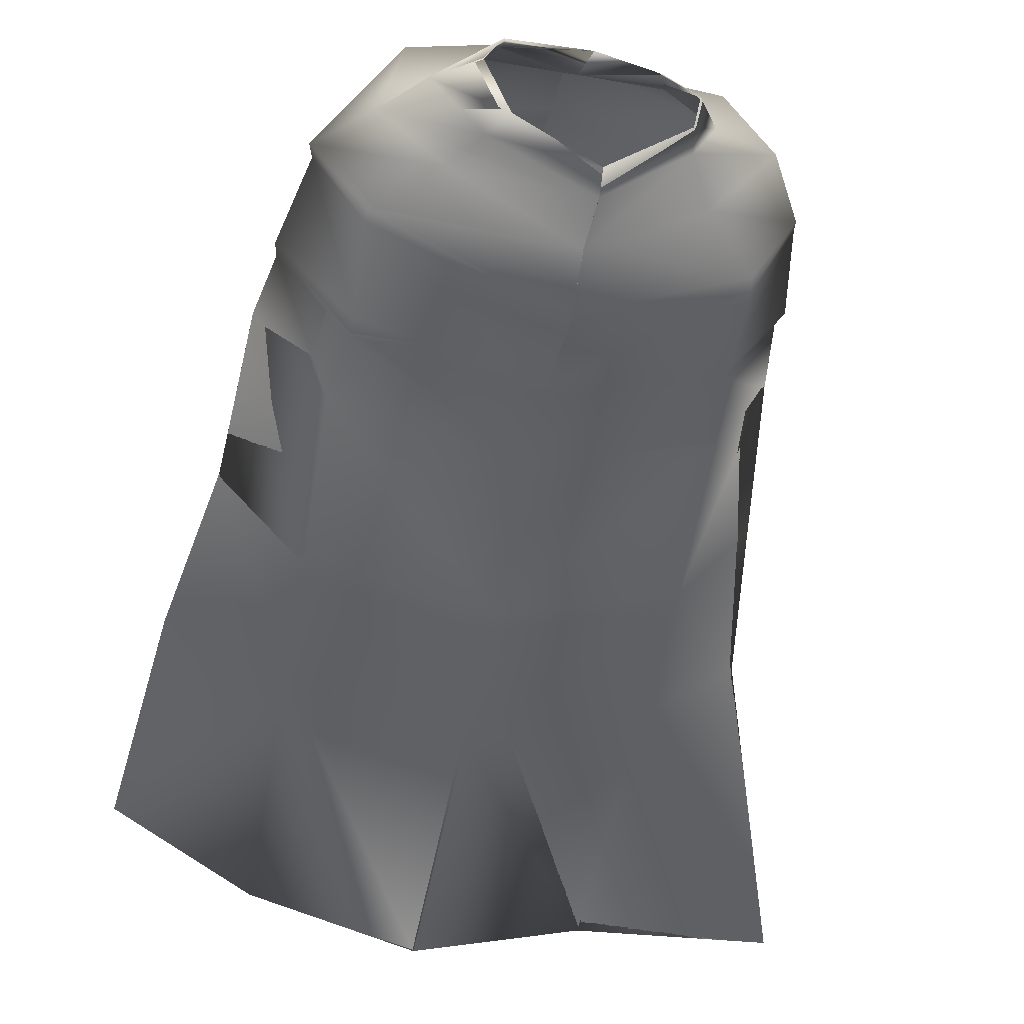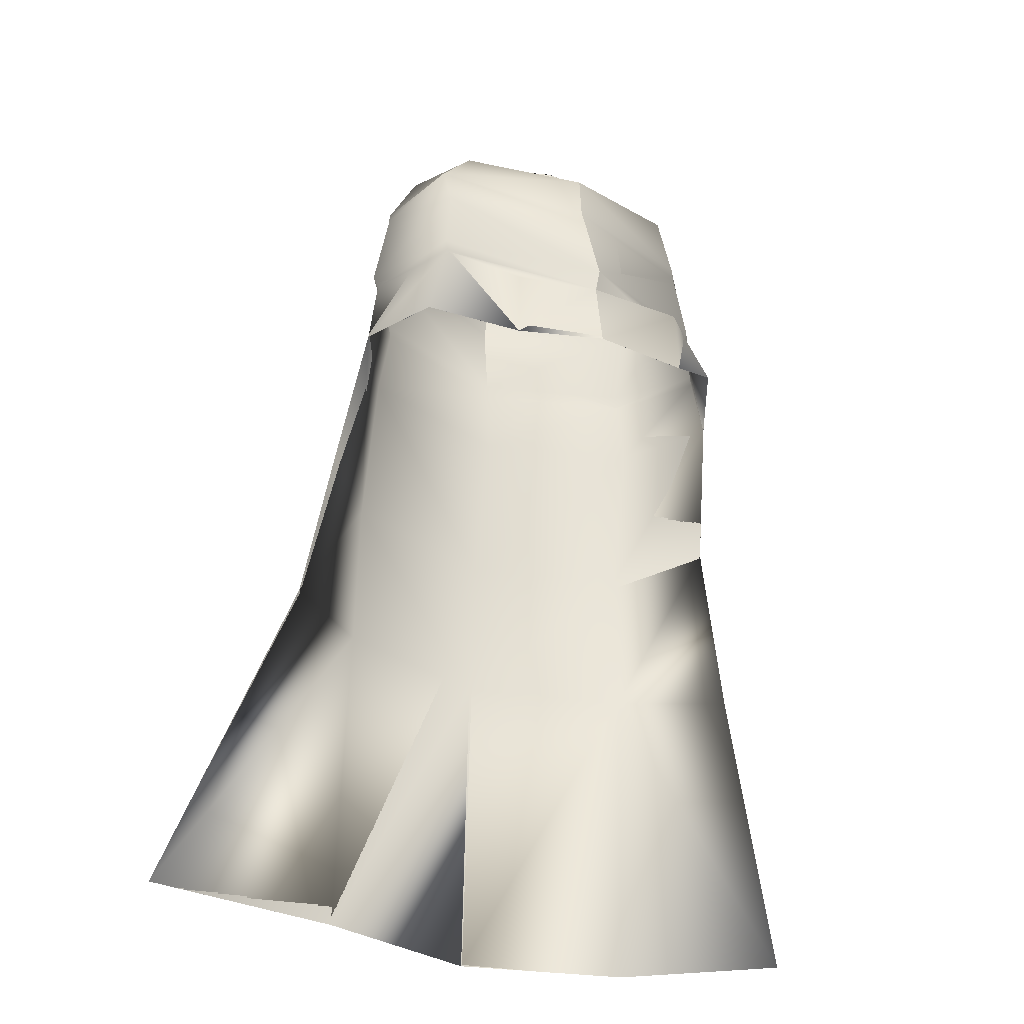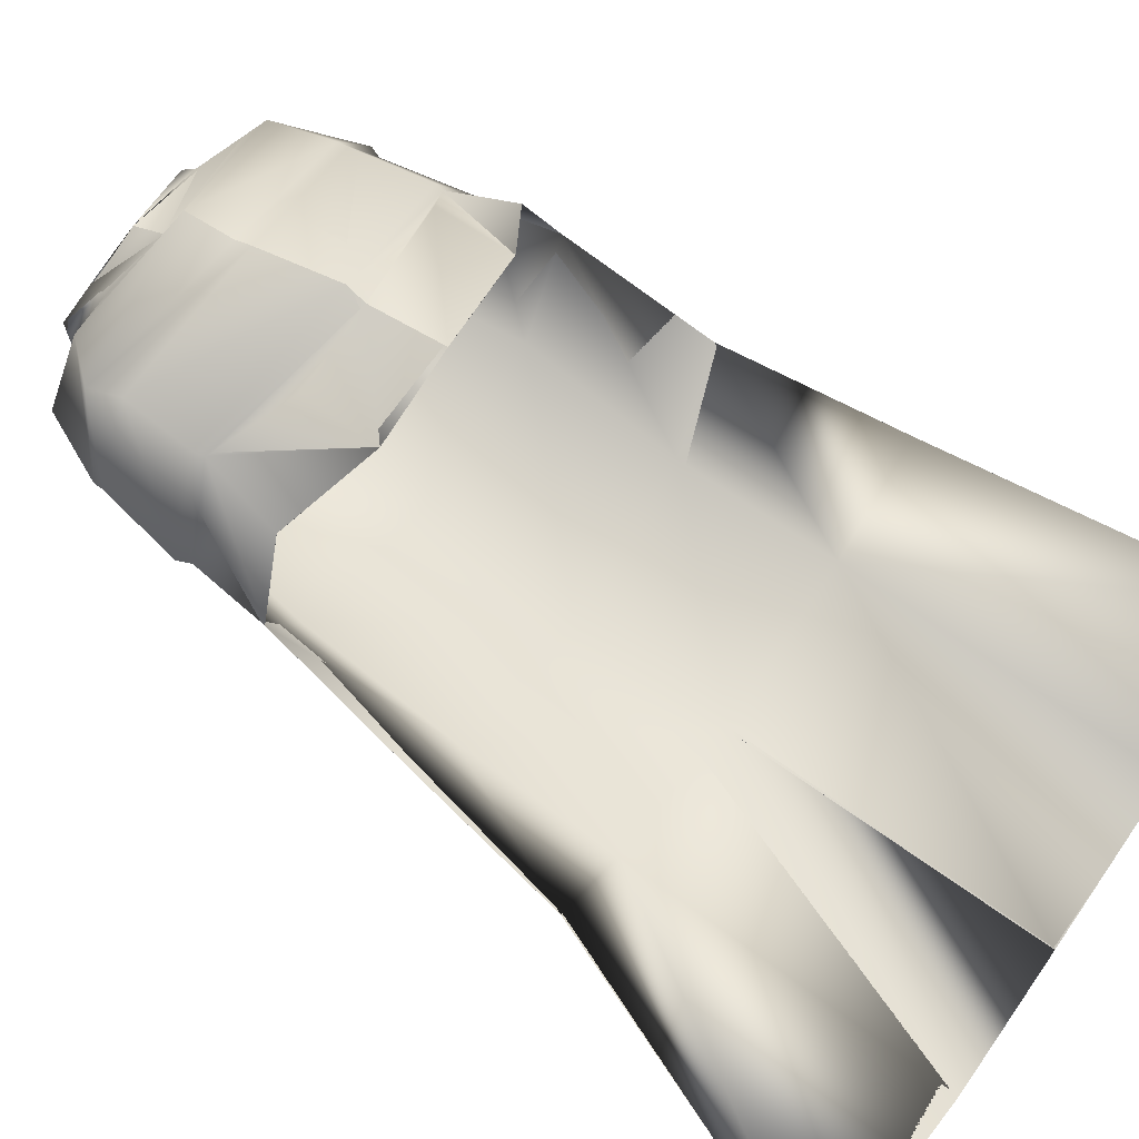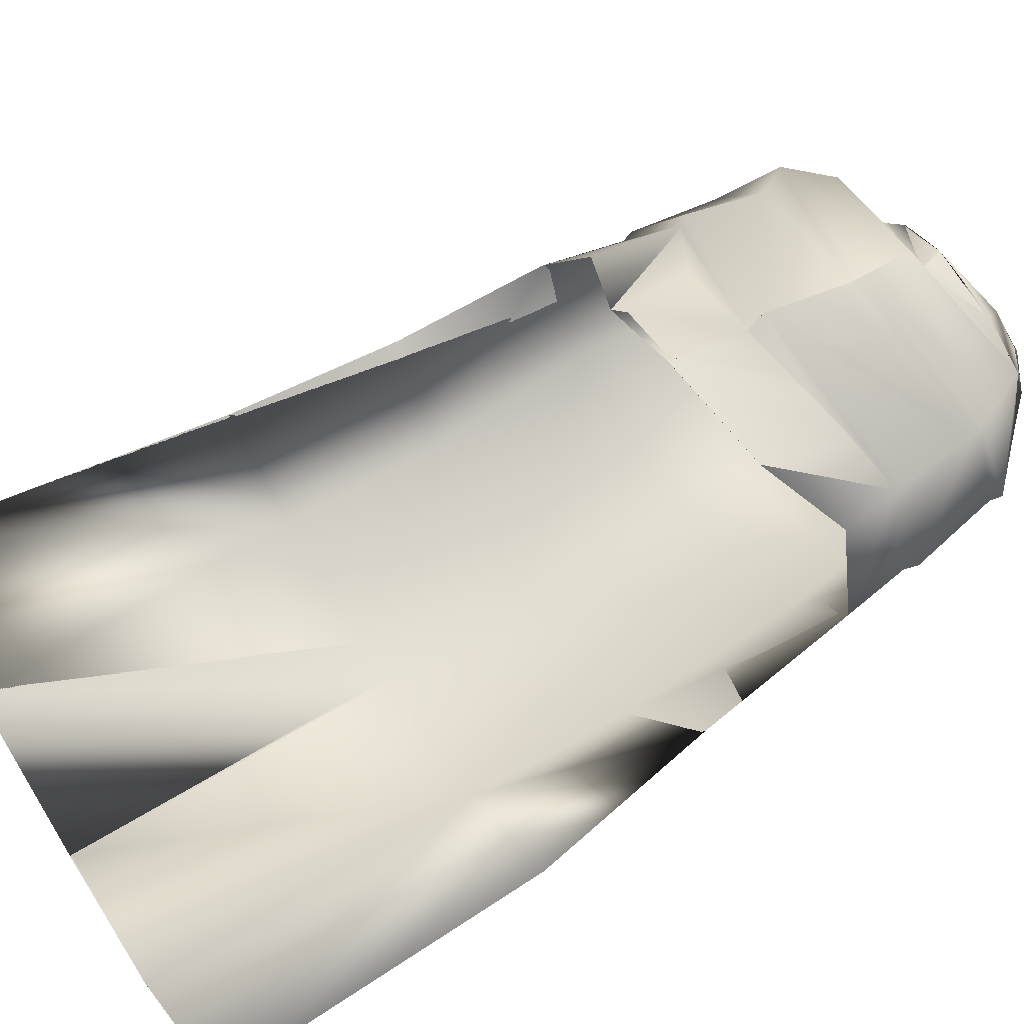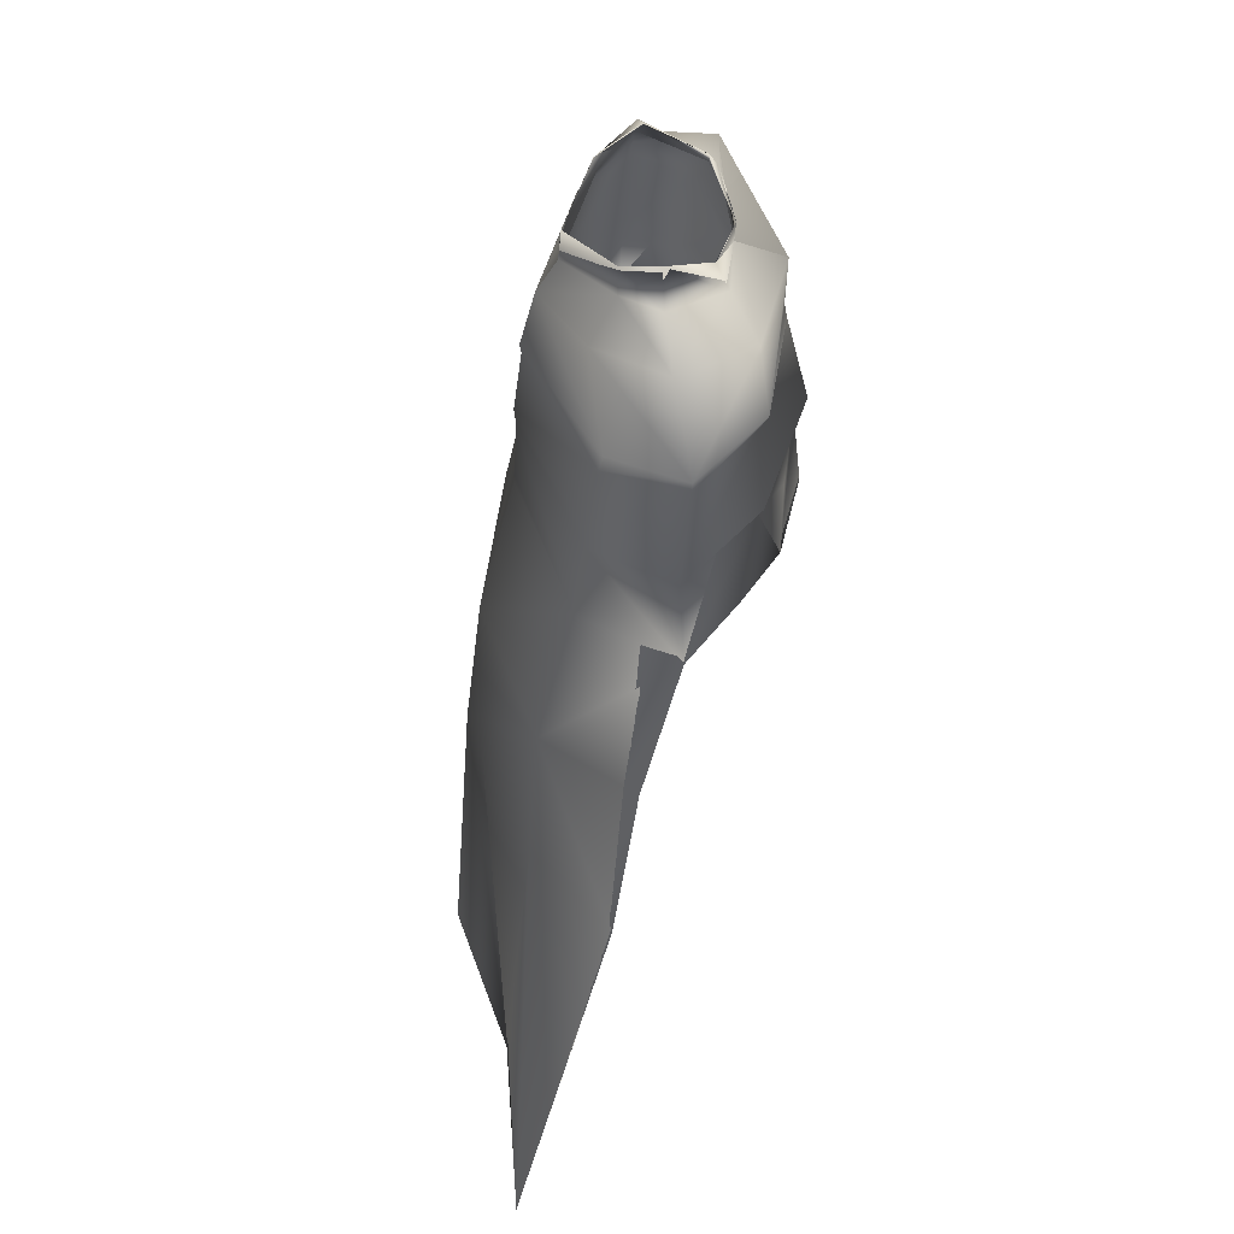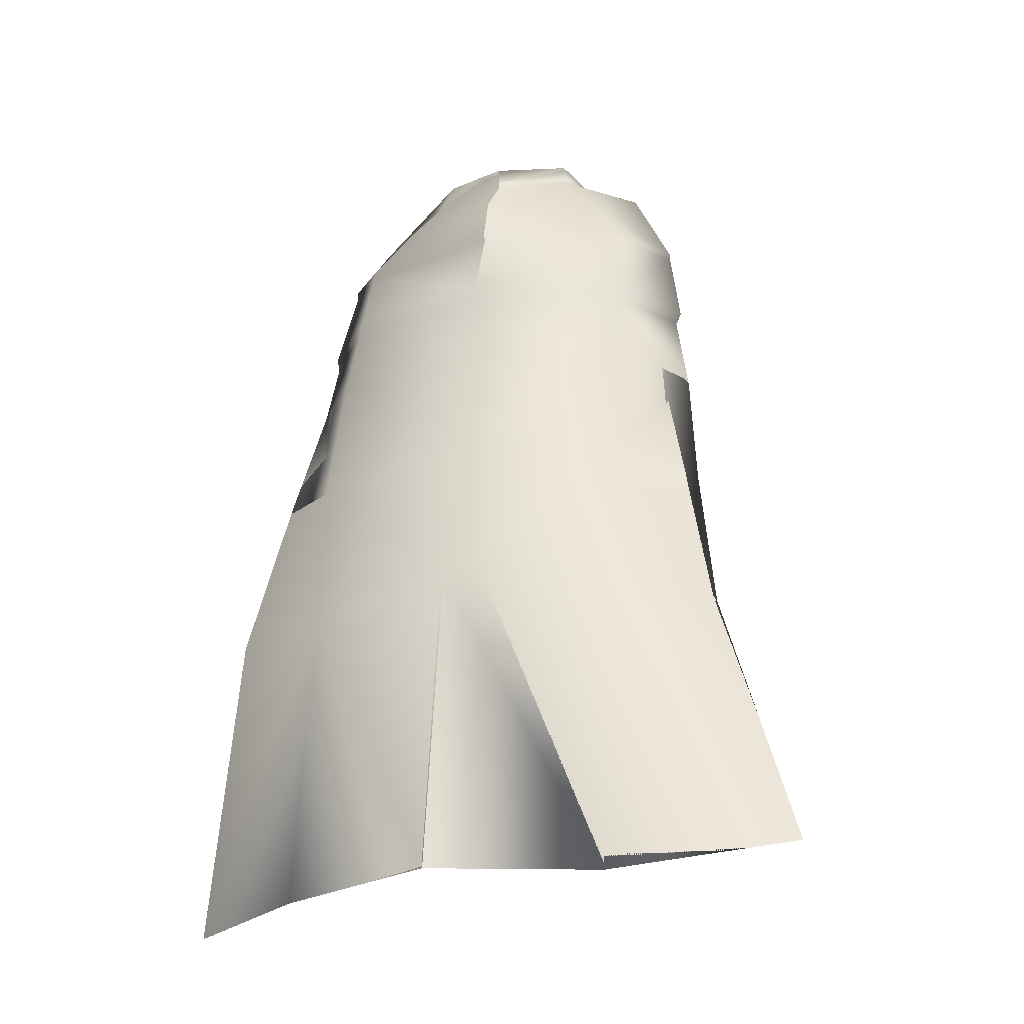
<metadata>
{"format":"obj","ext":"obj","renderer":"f3d","projection":"perspective","resolution":1024,"background":"white","views":[{"elev":-41.5,"azim":171.2,"up":"+Z"},{"elev":-36.8,"azim":-26.8,"up":"+Y"},{"elev":61.2,"azim":-53.5,"up":"+Z"},{"elev":57.0,"azim":60.0,"up":"+Z"},{"elev":46.2,"azim":-94.1,"up":"+Y"},{"elev":-29.7,"azim":-158.6,"up":"+Y"}]}
</metadata>
<code>
o Capa_Stand_Cylinder.003
v 0.1337 2.542 -0.1157
v 0.1015 2.597 -0.1217
v 0.23 2.579 -0.03857
v 0.151 2.625 -0.03361
v 0.1262 2.556 0.09112
v 0.1107 2.571 0.07318
v 0.1877 2.483 -0.1347
v 0.3044 2.505 -0.04032
v 0.2634 2.517 0.1064
v 0.2984 2.379 -0.1404
v 0.4026 2.409 -0.03133
v 0.3129 2.405 0.0813
v 0.2997 2.19 -0.1958
v 0.4384 2.203 -0.05173
v 0.3449 2.215 0.07994
v 0.3264 2.015 -0.2114
v 0.4622 2.036 -0.05109
v 0.3851 2.062 0.1025
v 0.3288 1.683 -0.2855
v 0.491 1.726 -0.1475
v 0.3307 1.344 -0.2925
v 0.5631 1.356 -0.1953
v 0.2444 1.967 0.1948
v 0.3198 2.385 0.07419
v 0.3957 2.387 -0.03811
v 0.3019 2.357 -0.1419
v 0.3466 2.202 0.06923
v 0.4332 2.172 -0.049
v 0.3046 2.155 -0.1998
v 0.2314 2.139 0.1333
v 0.3421 0.6814 -0.3385
v 0.6322 0.6942 -0.1675
v 0.1344 2.543 -0.1174
v 0.1017 2.597 -0.122
v 0.2296 2.578 -0.03564
v 0.1497 2.625 -0.03542
v 0.1254 2.552 0.09166
v 0.1124 2.585 0.07305
v 0.1875 2.482 -0.1332
v 0.3043 2.505 -0.04085
v 0.2635 2.517 0.1069
v 0.2991 2.378 -0.1405
v 0.4024 2.409 -0.03174
v 0.3131 2.405 0.08131
v 0.3002 2.191 -0.1984
v 0.4388 2.203 -0.05172
v 0.3442 2.215 0.07838
v 0.3262 2.015 -0.211
v 0.4622 2.036 -0.05123
v 0.3847 2.062 0.1023
v 0.3286 1.683 -0.2856
v 0.4909 1.726 -0.1476
v 0.3314 1.345 -0.2941
v 0.563 1.356 -0.1954
v 0.2444 1.967 0.1947
v 0.3199 2.385 0.07439
v 0.3957 2.387 -0.03837
v 0.3023 2.356 -0.1429
v 0.3461 2.202 0.06835
v 0.4341 2.172 -0.04906
v 0.3043 2.156 -0.1994
v 0.2478 2.14 0.182
v 0.3422 0.6814 -0.3385
v 0.6321 0.6943 -0.1676
v -0.05138 2.506 -0.1898
v -0.04671 2.563 -0.1851
v -0.1958 2.541 -0.1013
v -0.1879 2.594 -0.1006
v -0.2374 2.538 -0.02913
v -0.2007 2.6 -0.03216
v -0.1635 2.514 0.08272
v -0.1499 2.564 0.05852
v -0.02219 2.506 0.1038
v -0.03953 2.559 0.1038
v -0.03818 2.43 -0.2298
v -0.2346 2.472 -0.1539
v -0.3469 2.495 -0.02591
v -0.2699 2.484 0.1214
v -0.01099 2.457 0.1989
v -0.03956 2.318 -0.2594
v -0.3393 2.326 -0.1377
v -0.4209 2.334 0.001966
v -0.34 2.398 0.1312
v -0.005788 2.354 0.1973
v -0.02446 2.159 -0.2729
v -0.3375 2.15 -0.1696
v -0.4454 2.14 -0.01501
v -0.3307 2.181 0.133
v 0.006983 2.126 0.2511
v -0.018 1.977 -0.2767
v -0.3506 1.973 -0.1891
v -0.4552 1.945 -0.008017
v -0.3549 1.991 0.09996
v 0.01137 1.924 0.2475
v -0.01393 1.656 -0.3518
v -0.3482 1.652 -0.2596
v -0.4874 1.644 -0.08472
v -0.00704 1.342 -0.3885
v -0.3438 1.322 -0.2823
v -0.5297 1.302 -0.1364
v -0.1723 1.92 0.1908
v -0.04121 2.301 -0.2563
v -0.3138 2.344 0.1166
v -0.4213 2.315 0.001924
v -0.3424 2.299 -0.1444
v -0.001247 2.32 0.2039
v -0.02302 2.127 -0.2698
v 0.008646 2.089 0.2279
v -0.3213 2.164 0.1211
v -0.4325 2.114 -0.01494
v -0.3347 2.119 -0.1678
v -0.1651 2.058 0.1692
v 0.005605 0.6782 -0.4372
v -0.3342 0.6612 -0.345
v -0.7249 0.6689 -0.3419
v -0.05085 2.506 -0.1907
v -0.04583 2.562 -0.1845
v -0.1965 2.543 -0.1027
v -0.1877 2.594 -0.1004
v -0.2386 2.538 -0.03041
v -0.2004 2.6 -0.03206
v -0.1638 2.515 0.08285
v -0.151 2.56 0.05844
v -0.022 2.506 0.1039
v -0.03969 2.558 0.1039
v -0.03835 2.43 -0.2299
v -0.2342 2.473 -0.1532
v -0.3473 2.495 -0.02415
v -0.2702 2.484 0.1213
v -0.01134 2.458 0.1973
v -0.03952 2.318 -0.2594
v -0.3392 2.326 -0.1376
v -0.4211 2.334 0.001736
v -0.3406 2.398 0.1312
v -0.005813 2.354 0.1973
v -0.02464 2.159 -0.273
v -0.3378 2.15 -0.1702
v -0.4462 2.14 -0.01637
v -0.33 2.181 0.1305
v 0.006924 2.126 0.2511
v -0.01815 1.977 -0.2766
v -0.3507 1.973 -0.1891
v -0.4552 1.945 -0.007993
v -0.3547 1.991 0.09982
v 0.01129 1.924 0.2475
v -0.01411 1.656 -0.3518
v -0.3483 1.652 -0.2597
v -0.4873 1.644 -0.08473
v -0.007019 1.342 -0.3885
v -0.3438 1.322 -0.2824
v -0.5297 1.302 -0.1364
v -0.1723 1.92 0.1907
v -0.04125 2.301 -0.2563
v -0.3139 2.343 0.1166
v -0.4217 2.315 0.00153
v -0.3425 2.299 -0.1445
v -0.001376 2.32 0.2038
v -0.0232 2.127 -0.2701
v 0.00877 2.089 0.2281
v -0.3217 2.164 0.1191
v -0.4345 2.114 -0.01626
v -0.3351 2.12 -0.1689
v -0.1697 2.085 0.1903
v 0.005589 0.6782 -0.4372
v -0.3342 0.6612 -0.345
v -0.7249 0.6689 -0.3419
f 65 1 66
f 1 3 2
f 3 5 6
f 5 73 74
f 5 9 73
f 3 8 5
f 1 7 8
f 65 75 7
f 9 12 79
f 8 11 9
f 7 10 11
f 75 80 10
f 24 15 89
f 25 14 24
f 26 13 25
f 102 85 26
f 30 23 94
f 28 17 27
f 29 16 28
f 107 90 29
f 16 19 17
f 90 95 16
f 19 21 20
f 95 98 19
f 27 18 23
f 11 25 12
f 10 26 11
f 80 102 10
f 12 24 84
f 14 28 15
f 13 29 14
f 85 107 29
f 89 30 108
f 22 21 32
f 21 98 113
f 116 117 33
f 33 34 35
f 35 36 38
f 37 38 125
f 37 124 41
f 35 37 40
f 33 35 40
f 116 33 39
f 41 130 44
f 40 41 43
f 39 40 43
f 126 39 42
f 56 157 140
f 57 56 46
f 58 57 45
f 153 58 136
f 62 159 145
f 60 59 49
f 61 60 48
f 158 61 141
f 48 49 51
f 141 48 146
f 51 52 53
f 146 51 149
f 59 62 55
f 43 44 57
f 42 43 58
f 131 42 153
f 44 135 56
f 46 47 60
f 45 46 61
f 136 45 158
f 59 159 62
f 54 64 53
f 53 63 164
f 6 74 38
f 94 23 55
f 32 31 63
f 2 4 34
f 66 2 117
f 4 6 38
f 18 17 49
f 17 20 52
f 22 32 54
f 31 113 63
f 23 18 50
f 20 22 54
f 65 66 68
f 67 68 69
f 69 70 71
f 71 72 73
f 71 73 78
f 69 71 77
f 67 69 77
f 65 67 75
f 78 79 83
f 77 78 82
f 76 77 82
f 75 76 81
f 103 106 89
f 104 103 87
f 105 104 86
f 102 105 85
f 112 108 101
f 110 109 92
f 111 110 92
f 107 111 91
f 91 92 96
f 90 91 95
f 96 97 100
f 95 96 98
f 109 112 101
f 82 83 104
f 81 82 105
f 80 81 105
f 83 84 106
f 87 88 110
f 86 87 111
f 85 86 107
f 109 108 112
f 100 115 99
f 99 114 98
f 116 118 119
f 118 120 119
f 120 122 121
f 122 124 123
f 122 129 124
f 120 128 122
f 118 127 128
f 116 126 118
f 129 134 130
f 128 133 129
f 127 132 133
f 126 131 132
f 154 139 140
f 155 138 154
f 156 137 155
f 153 136 156
f 163 152 159
f 161 143 160
f 162 142 143
f 158 141 142
f 142 147 143
f 141 146 142
f 147 150 151
f 146 149 147
f 160 144 152
f 133 155 134
f 132 156 133
f 131 153 156
f 134 154 157
f 138 161 139
f 137 162 138
f 136 158 137
f 160 163 159
f 151 150 166
f 150 149 165
f 72 123 74
f 89 140 159
f 94 145 152
f 73 124 79
f 115 166 114
f 102 153 80
f 68 119 121
f 79 130 84
f 106 157 89
f 66 117 68
f 74 125 124
f 85 136 102
f 113 164 149
f 70 121 72
f 93 144 92
f 92 143 97
f 100 151 115
f 75 126 116
f 114 165 113
f 108 159 94
f 101 152 144
f 80 131 126
f 97 148 100
f 65 116 66
f 84 135 106
f 1 2 66
f 3 4 2
f 4 3 6
f 6 5 74
f 9 79 73
f 8 9 5
f 3 1 8
f 1 65 7
f 12 84 79
f 11 12 9
f 8 7 11
f 7 75 10
f 106 24 89
f 14 15 24
f 13 14 25
f 85 13 26
f 108 30 94
f 17 18 27
f 16 17 28
f 90 16 29
f 19 20 17
f 95 19 16
f 21 22 20
f 98 21 19
f 30 27 23
f 25 24 12
f 26 25 11
f 102 26 10
f 24 106 84
f 28 27 15
f 29 28 14
f 13 85 29
f 15 27 89
f 27 30 89
f 21 31 32
f 31 21 113
f 117 34 33
f 34 36 35
f 37 35 38
f 124 37 125
f 124 130 41
f 37 41 40
f 39 33 40
f 126 116 39
f 130 135 44
f 41 44 43
f 42 39 43
f 131 126 42
f 47 56 140
f 56 47 46
f 57 46 45
f 58 45 136
f 55 62 145
f 59 50 49
f 60 49 48
f 61 48 141
f 49 52 51
f 48 51 146
f 52 54 53
f 51 53 149
f 50 59 55
f 44 56 57
f 43 57 58
f 42 58 153
f 135 157 56
f 47 59 60
f 46 60 61
f 45 61 158
f 47 140 59
f 140 159 59
f 64 63 53
f 149 53 164
f 74 125 38
f 145 94 55
f 64 32 63
f 4 36 34
f 2 34 117
f 36 4 38
f 50 18 49
f 49 17 52
f 32 64 54
f 113 164 63
f 55 23 50
f 52 20 54
f 67 65 68
f 68 70 69
f 70 72 71
f 72 74 73
f 73 79 78
f 71 78 77
f 76 67 77
f 67 76 75
f 79 84 83
f 78 83 82
f 81 76 82
f 80 75 81
f 88 103 89
f 103 88 87
f 104 87 86
f 105 86 85
f 108 94 101
f 109 93 92
f 91 111 92
f 90 107 91
f 92 97 96
f 91 96 95
f 99 96 100
f 96 99 98
f 93 109 101
f 83 103 104
f 82 104 105
f 102 80 105
f 103 83 106
f 88 109 110
f 87 110 111
f 86 111 107
f 88 89 108
f 109 88 108
f 115 114 99
f 114 113 98
f 117 116 119
f 120 121 119
f 122 123 121
f 124 125 123
f 129 130 124
f 128 129 122
f 120 118 128
f 126 127 118
f 134 135 130
f 133 134 129
f 128 127 133
f 127 126 132
f 157 154 140
f 138 139 154
f 137 138 155
f 136 137 156
f 152 145 159
f 143 144 160
f 161 162 143
f 162 158 142
f 147 148 143
f 146 147 142
f 148 147 151
f 149 150 147
f 163 160 152
f 155 154 134
f 156 155 133
f 132 131 156
f 135 134 157
f 161 160 139
f 162 161 138
f 158 162 137
f 139 160 159
f 140 139 159
f 150 165 166
f 149 164 165
f 123 125 74
f 108 89 159
f 101 94 152
f 124 130 79
f 166 165 114
f 153 131 80
f 70 68 121
f 130 135 84
f 157 140 89
f 117 119 68
f 73 74 124
f 136 153 102
f 98 113 149
f 121 123 72
f 144 143 92
f 143 148 97
f 151 166 115
f 65 75 116
f 165 164 113
f 159 145 94
f 93 101 144
f 75 80 126
f 148 151 100
f 116 117 66
f 135 157 106

</code>
